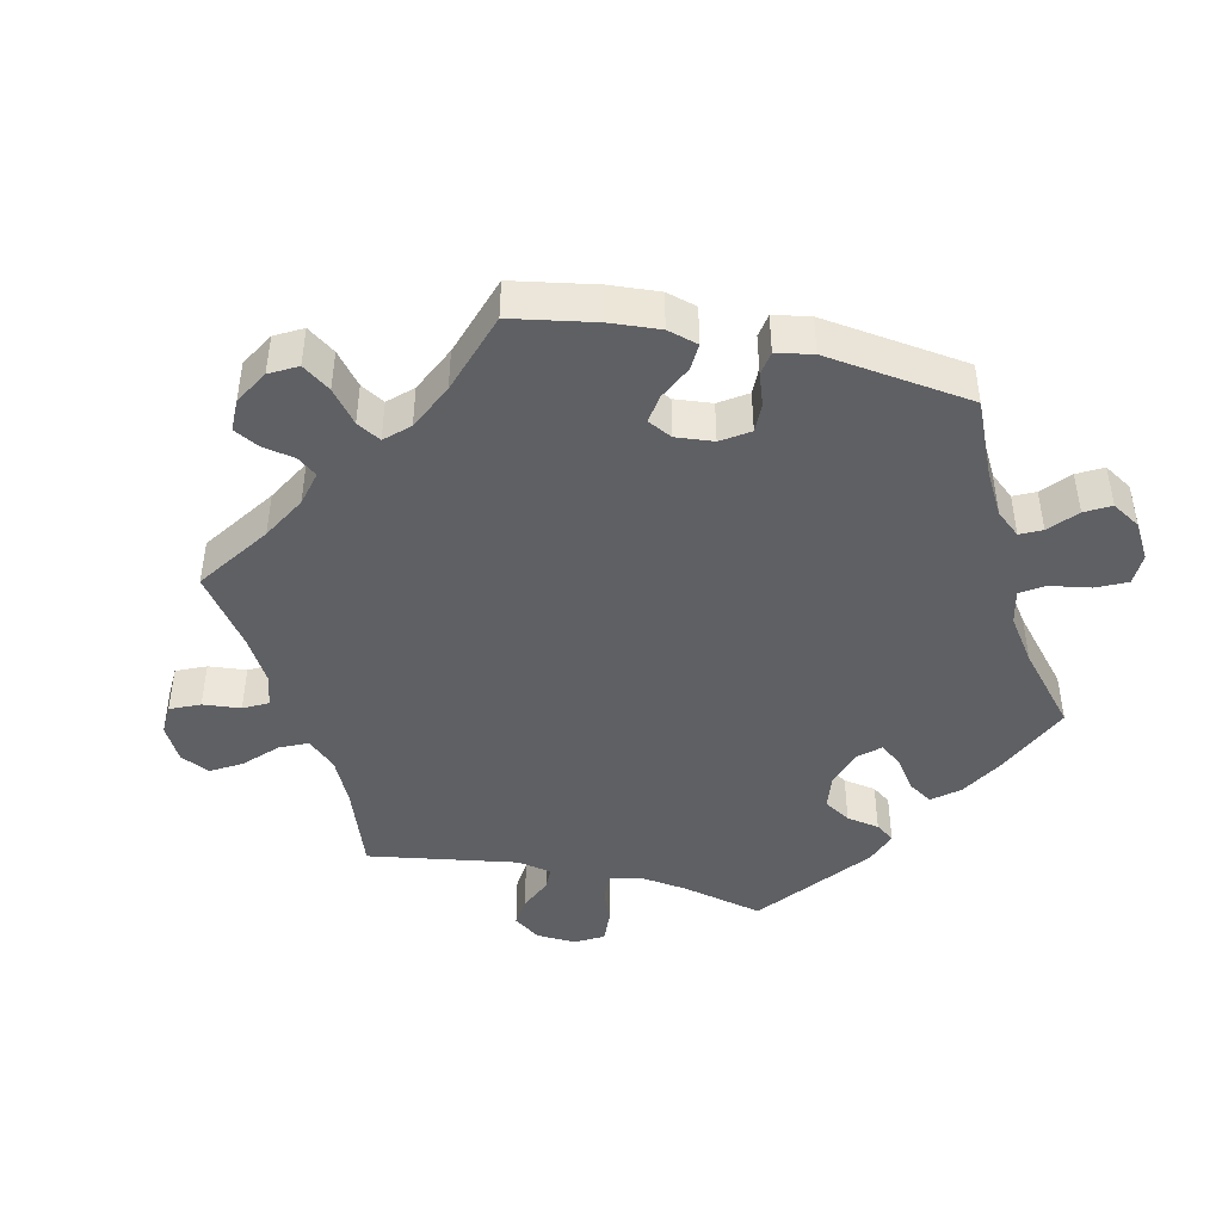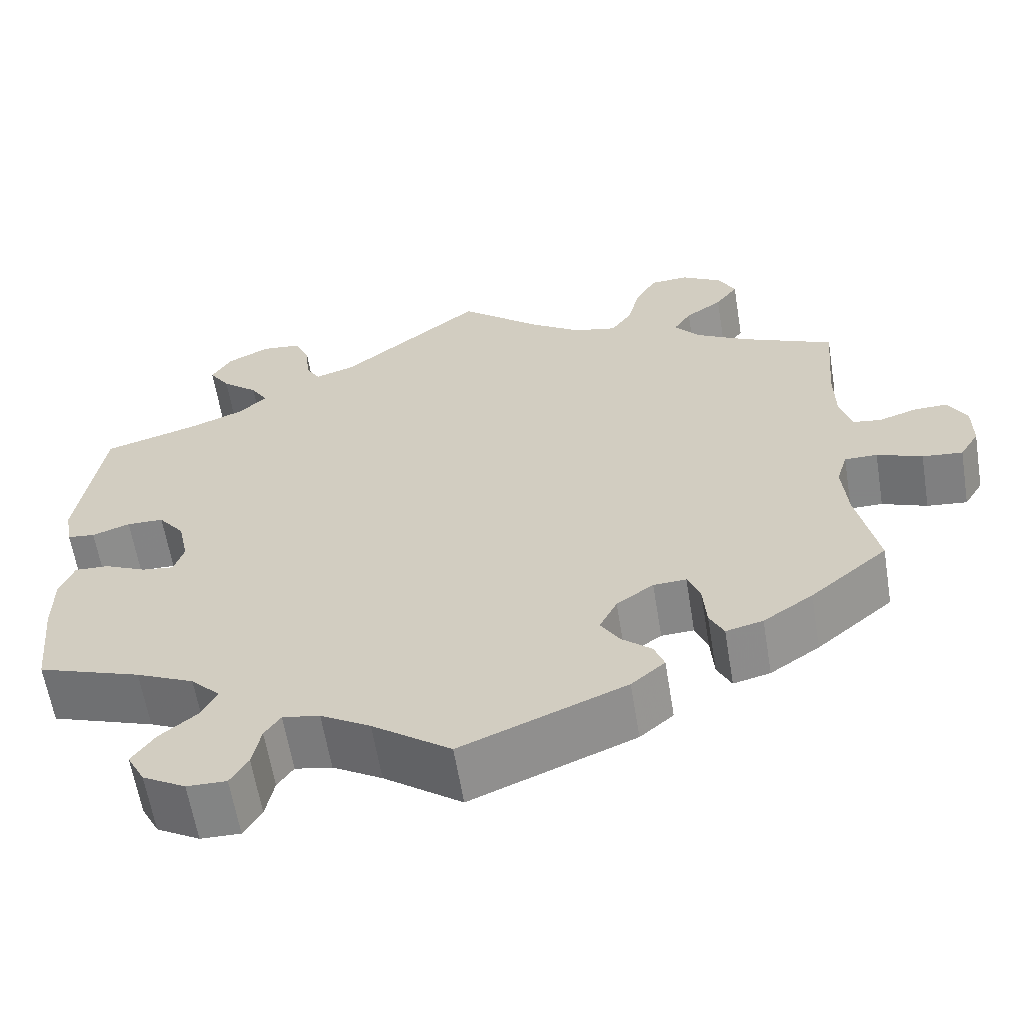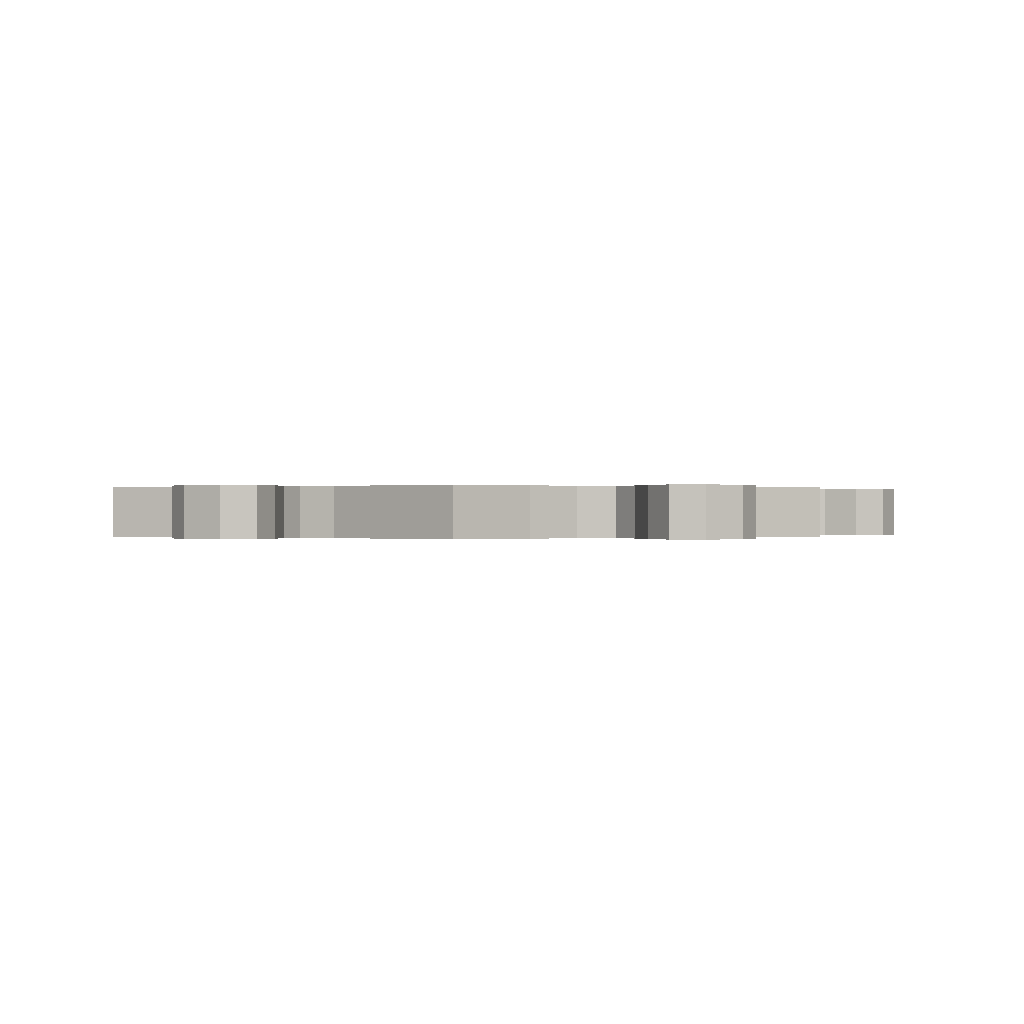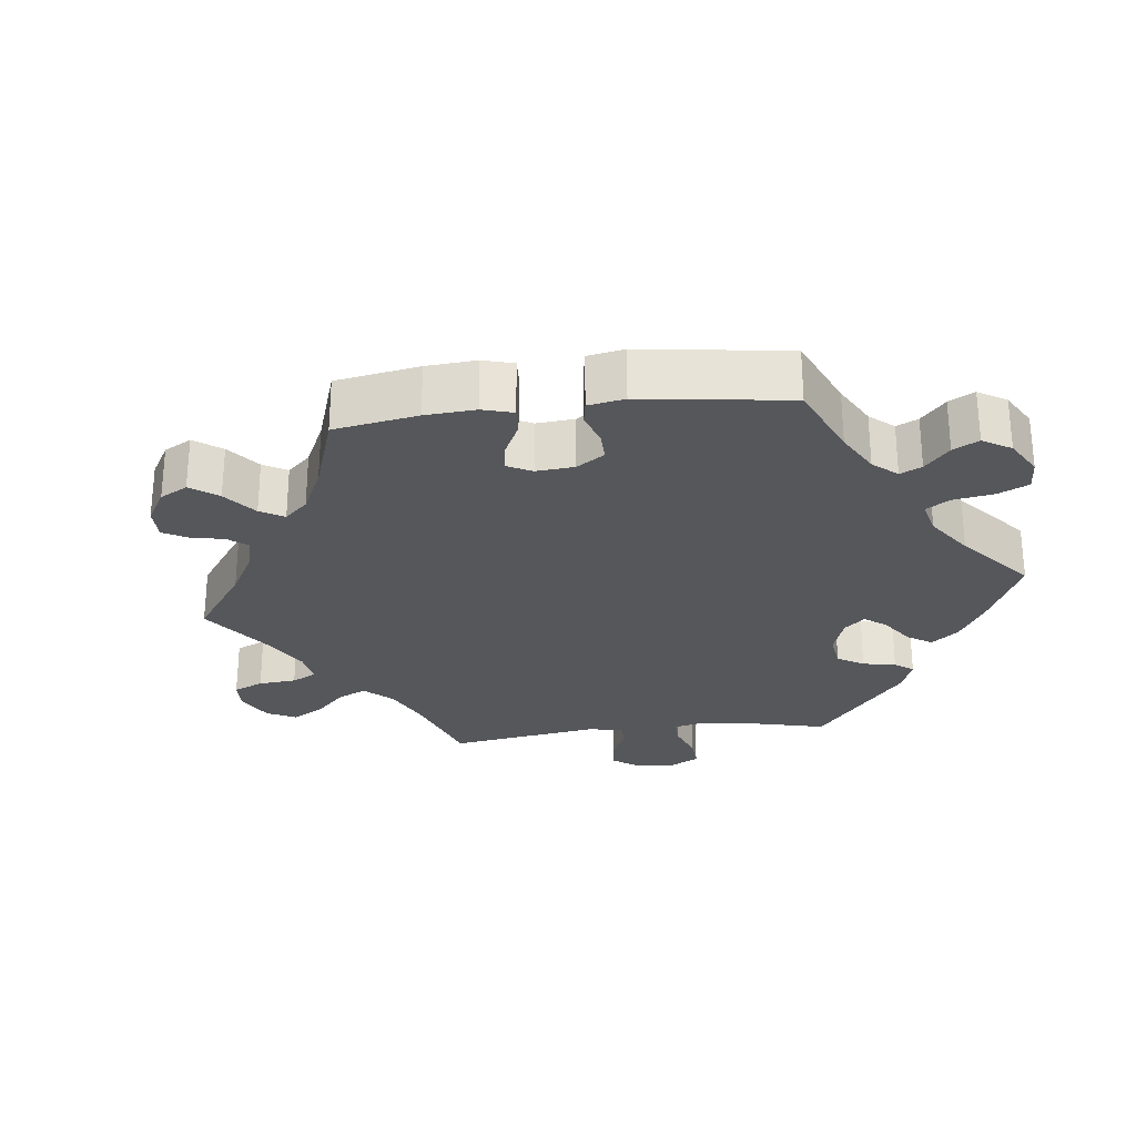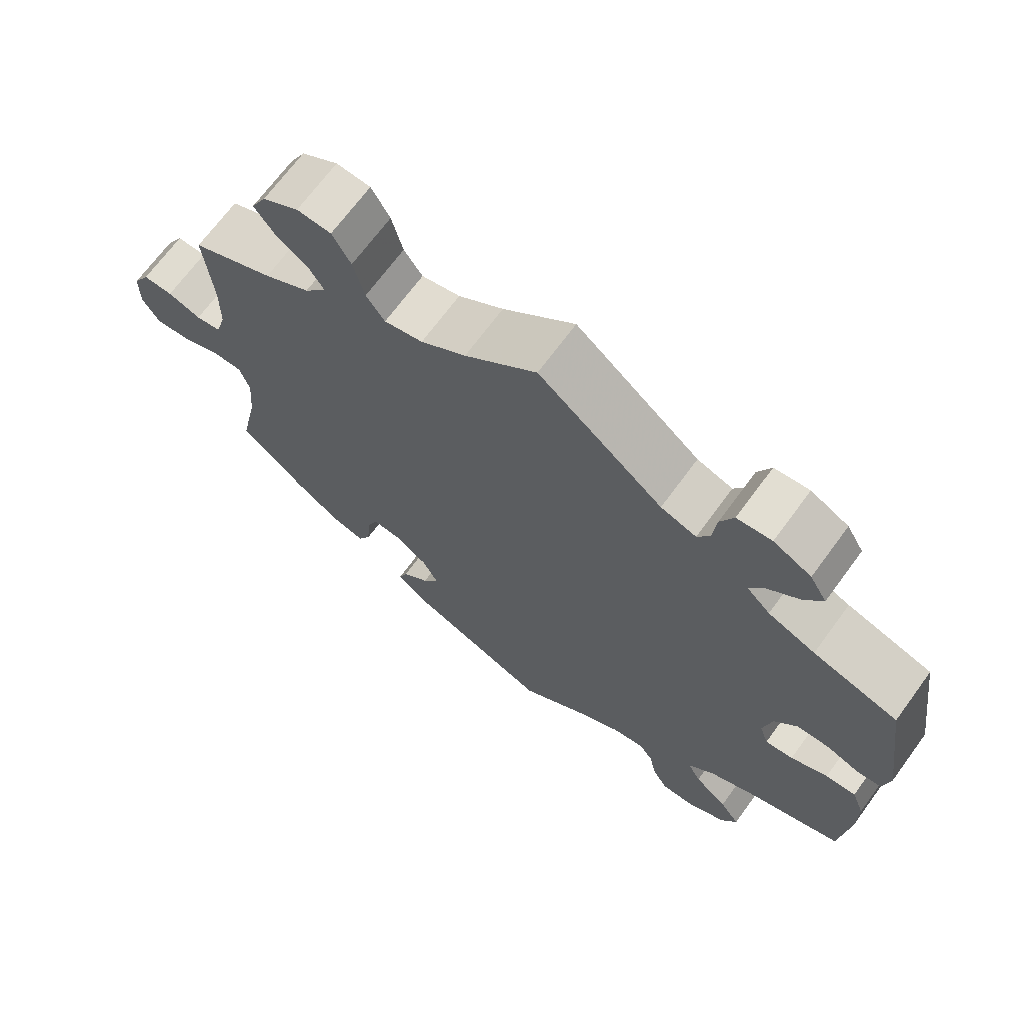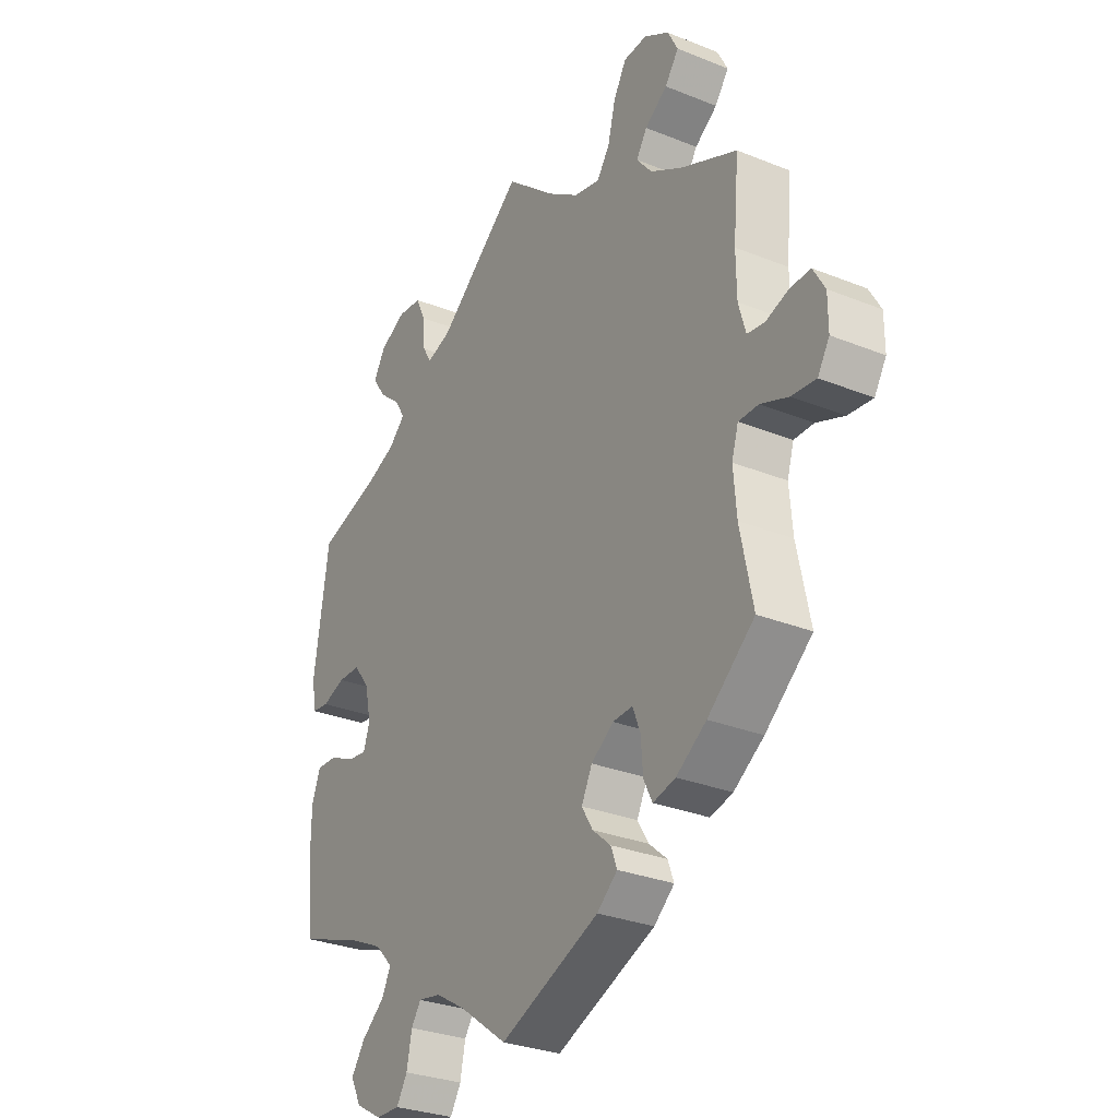
<metadata>
{"format":"obj","ext":"obj","renderer":"f3d","projection":"perspective","resolution":1024,"background":"white","views":[{"elev":-44.5,"azim":137.2,"up":"+Y"},{"elev":-61.6,"azim":9.3,"up":"+Z"},{"elev":0.0,"azim":1.6,"up":"+Y"},{"elev":-27.0,"azim":156.8,"up":"+Y"},{"elev":69.1,"azim":-143.7,"up":"+Z"},{"elev":-29.6,"azim":59.4,"up":"+Z"}]}
</metadata>
<code>
v -0.385 0.07 0.323
v -0.321 0.07 0.349
v -0.289 0.07 0.38
v -0.309 0.07 0.413
v -0.352 0.07 0.449
v -0.377 0.07 0.487
v -0.354 0.07 0.526
v -0.303 0.07 0.552
v -0.256 0.07 0.547
v -0.238 0.07 0.507
v -0.233 0.07 0.455
v -0.216 0.07 0.426
v -0.168 0.07 0.442
v 0 0.07 0.578
v 0.097 0.07 0.495
v 0.158 0.07 0.453
v 0.21 0.07 0.441
v 0.235 0.07 0.477
v 0.25 0.07 0.536
v 0.275 0.07 0.58
v 0.321 0.07 0.583
v 0.37 0.07 0.553
v 0.39 0.07 0.514
v 0.363 0.07 0.477
v 0.319 0.07 0.446
v 0.298 0.07 0.413
v 0.328 0.07 0.376
v 0.39 0.07 0.34
v 0.501 0.07 0.29
v 0.49 0.07 0.166
v 0.491 0.07 0.094
v 0.505 0.07 0.045
v 0.539 0.07 0.04
v 0.584 0.07 0.055
v 0.624 0.07 0.056
v 0.647 0.07 0.016
v 0.647 0.07 -0.04
v 0.624 0.07 -0.078
v 0.576 0.07 -0.073
v 0.522 0.07 -0.052
v 0.483 0.07 -0.052
v 0.47 0.07 -0.095
v 0.476 0.07 -0.168
v 0.501 0.07 -0.288
v 0.409 0.07 -0.365
v 0.35 0.07 -0.405
v 0.306 0.07 -0.416
v 0.289 0.07 -0.382
v 0.285 0.07 -0.328
v 0.27 0.07 -0.29
v 0.231 0.07 -0.292
v 0.187 0.07 -0.323
v 0.166 0.07 -0.365
v 0.188 0.07 -0.401
v 0.224 0.07 -0.432
v 0.236 0.07 -0.464
v 0.196 0.07 -0.498
v 0.001 0.07 -0.578
v -0.092 0.07 -0.51
v -0.151 0.07 -0.475
v -0.195 0.07 -0.467
v -0.214 0.07 -0.495
v -0.224 0.07 -0.545
v -0.245 0.07 -0.58
v -0.292 0.07 -0.579
v -0.343 0.07 -0.55
v -0.364 0.07 -0.51
v -0.337 0.07 -0.471
v -0.292 0.07 -0.434
v -0.274 0.07 -0.399
v -0.309 0.07 -0.363
v -0.378 0.07 -0.331
v -0.501 0.07 -0.288
v -0.513 0.07 -0.168
v -0.513 0.07 -0.096
v -0.496 0.07 -0.051
v -0.455 0.07 -0.053
v -0.405 0.07 -0.076
v -0.367 0.07 -0.081
v -0.355 0.07 -0.044
v -0.367 0.07 0.013
v -0.398 0.07 0.053
v -0.442 0.07 0.054
v -0.487 0.07 0.038
v -0.52 0.07 0.042
v -0.529 0.07 0.092
v -0.5 0.07 0.289
v -0.385 0 0.323
v -0.321 0 0.349
v -0.289 0 0.38
v -0.309 0 0.413
v -0.352 0 0.449
v -0.377 0 0.487
v -0.354 0 0.526
v -0.303 0 0.552
v -0.256 0 0.547
v -0.238 0 0.507
v -0.233 0 0.455
v -0.216 0 0.426
v -0.168 0 0.442
v 0 0 0.578
v 0.097 0 0.495
v 0.158 0 0.453
v 0.21 0 0.441
v 0.235 0 0.477
v 0.25 0 0.536
v 0.275 0 0.58
v 0.321 0 0.583
v 0.37 0 0.553
v 0.39 0 0.514
v 0.363 0 0.477
v 0.319 0 0.446
v 0.298 0 0.413
v 0.328 0 0.376
v 0.39 0 0.34
v 0.501 0 0.29
v 0.49 0 0.166
v 0.491 0 0.094
v 0.505 0 0.045
v 0.539 0 0.04
v 0.584 0 0.055
v 0.624 0 0.056
v 0.647 0 0.016
v 0.647 0 -0.04
v 0.624 0 -0.078
v 0.576 0 -0.073
v 0.522 0 -0.052
v 0.483 0 -0.052
v 0.47 0 -0.095
v 0.476 0 -0.168
v 0.501 0 -0.288
v 0.409 0 -0.365
v 0.35 0 -0.405
v 0.306 0 -0.416
v 0.289 0 -0.382
v 0.285 0 -0.328
v 0.27 0 -0.29
v 0.231 0 -0.292
v 0.187 0 -0.323
v 0.166 0 -0.365
v 0.188 0 -0.401
v 0.224 0 -0.432
v 0.236 0 -0.464
v 0.196 0 -0.498
v 0.001 0 -0.578
v -0.092 0 -0.51
v -0.151 0 -0.475
v -0.195 0 -0.467
v -0.214 0 -0.495
v -0.224 0 -0.545
v -0.245 0 -0.58
v -0.292 0 -0.579
v -0.343 0 -0.55
v -0.364 0 -0.51
v -0.337 0 -0.471
v -0.292 0 -0.434
v -0.274 0 -0.399
v -0.309 0 -0.363
v -0.378 0 -0.331
v -0.501 0 -0.288
v -0.513 0 -0.168
v -0.513 0 -0.096
v -0.496 0 -0.051
v -0.455 0 -0.053
v -0.405 0 -0.076
v -0.367 0 -0.081
v -0.355 0 -0.044
v -0.367 0 0.013
v -0.398 0 0.053
v -0.442 0 0.054
v -0.487 0 0.038
v -0.52 0 0.042
v -0.529 0 0.092
v -0.5 0 0.289
f 86 87 1
f 83 84 85 86
f 82 83 86 1
f 81 82 1 2
f 80 81 2 3
f 75 76 77 78
f 75 78 79
f 72 73 74 75
f 71 72 75 79
f 70 71 79 80
f 66 67 68 69
f 66 69 70
f 65 66 70
f 62 63 64 65
f 61 62 65 70
f 60 61 70 80
f 56 57 58 59
f 54 55 56 59
f 53 54 59 60
f 52 53 60 80
f 46 47 48 49
f 46 49 50
f 43 44 45 46
f 42 43 46 50
f 41 42 50 51
f 37 38 39 40
f 37 40 41
f 36 37 41
f 33 34 35 36
f 32 33 36 41
f 31 32 41 51
f 28 29 30
f 27 28 30 31
f 26 27 31 51
f 22 23 24 25
f 22 25 26
f 21 22 26
f 18 19 20 21
f 17 18 21 26
f 16 17 26 51
f 13 14 15
f 12 13 15 16
f 8 9 10 11
f 8 11 12
f 7 8 12
f 4 5 6 7
f 3 4 7 12
f 16 51 52 80
f 3 12 16 80
f 88 174 173
f 173 172 171 170
f 88 173 170 169
f 89 88 169 168
f 90 89 168 167
f 165 164 163 162
f 166 165 162
f 162 161 160 159
f 166 162 159 158
f 167 166 158 157
f 156 155 154 153
f 157 156 153
f 157 153 152
f 152 151 150 149
f 157 152 149 148
f 167 157 148 147
f 146 145 144 143
f 146 143 142 141
f 147 146 141 140
f 167 147 140 139
f 136 135 134 133
f 137 136 133
f 133 132 131 130
f 137 133 130 129
f 138 137 129 128
f 127 126 125 124
f 128 127 124
f 128 124 123
f 123 122 121 120
f 128 123 120 119
f 138 128 119 118
f 117 116 115
f 118 117 115 114
f 138 118 114 113
f 112 111 110 109
f 113 112 109
f 113 109 108
f 108 107 106 105
f 113 108 105 104
f 138 113 104 103
f 102 101 100
f 103 102 100 99
f 98 97 96 95
f 99 98 95
f 99 95 94
f 94 93 92 91
f 99 94 91 90
f 167 139 138 103
f 167 103 99 90
f 1 88 89 2
f 2 89 90 3
f 3 90 91 4
f 4 91 92 5
f 5 92 93 6
f 6 93 94 7
f 7 94 95 8
f 8 95 96 9
f 9 96 97 10
f 10 97 98 11
f 11 98 99 12
f 12 99 100 13
f 13 100 101 14
f 14 101 102 15
f 15 102 103 16
f 16 103 104 17
f 17 104 105 18
f 18 105 106 19
f 19 106 107 20
f 20 107 108 21
f 21 108 109 22
f 22 109 110 23
f 23 110 111 24
f 24 111 112 25
f 25 112 113 26
f 26 113 114 27
f 27 114 115 28
f 28 115 116 29
f 29 116 117 30
f 30 117 118 31
f 31 118 119 32
f 32 119 120 33
f 33 120 121 34
f 34 121 122 35
f 35 122 123 36
f 36 123 124 37
f 37 124 125 38
f 38 125 126 39
f 39 126 127 40
f 40 127 128 41
f 41 128 129 42
f 42 129 130 43
f 43 130 131 44
f 44 131 132 45
f 45 132 133 46
f 46 133 134 47
f 47 134 135 48
f 48 135 136 49
f 49 136 137 50
f 50 137 138 51
f 51 138 139 52
f 52 139 140 53
f 53 140 141 54
f 54 141 142 55
f 55 142 143 56
f 56 143 144 57
f 57 144 145 58
f 58 145 146 59
f 59 146 147 60
f 60 147 148 61
f 61 148 149 62
f 62 149 150 63
f 63 150 151 64
f 64 151 152 65
f 65 152 153 66
f 66 153 154 67
f 67 154 155 68
f 68 155 156 69
f 69 156 157 70
f 70 157 158 71
f 71 158 159 72
f 72 159 160 73
f 73 160 161 74
f 74 161 162 75
f 75 162 163 76
f 76 163 164 77
f 77 164 165 78
f 78 165 166 79
f 79 166 167 80
f 80 167 168 81
f 81 168 169 82
f 82 169 170 83
f 83 170 171 84
f 84 171 172 85
f 85 172 173 86
f 86 173 174 87
f 87 174 88 1

</code>
